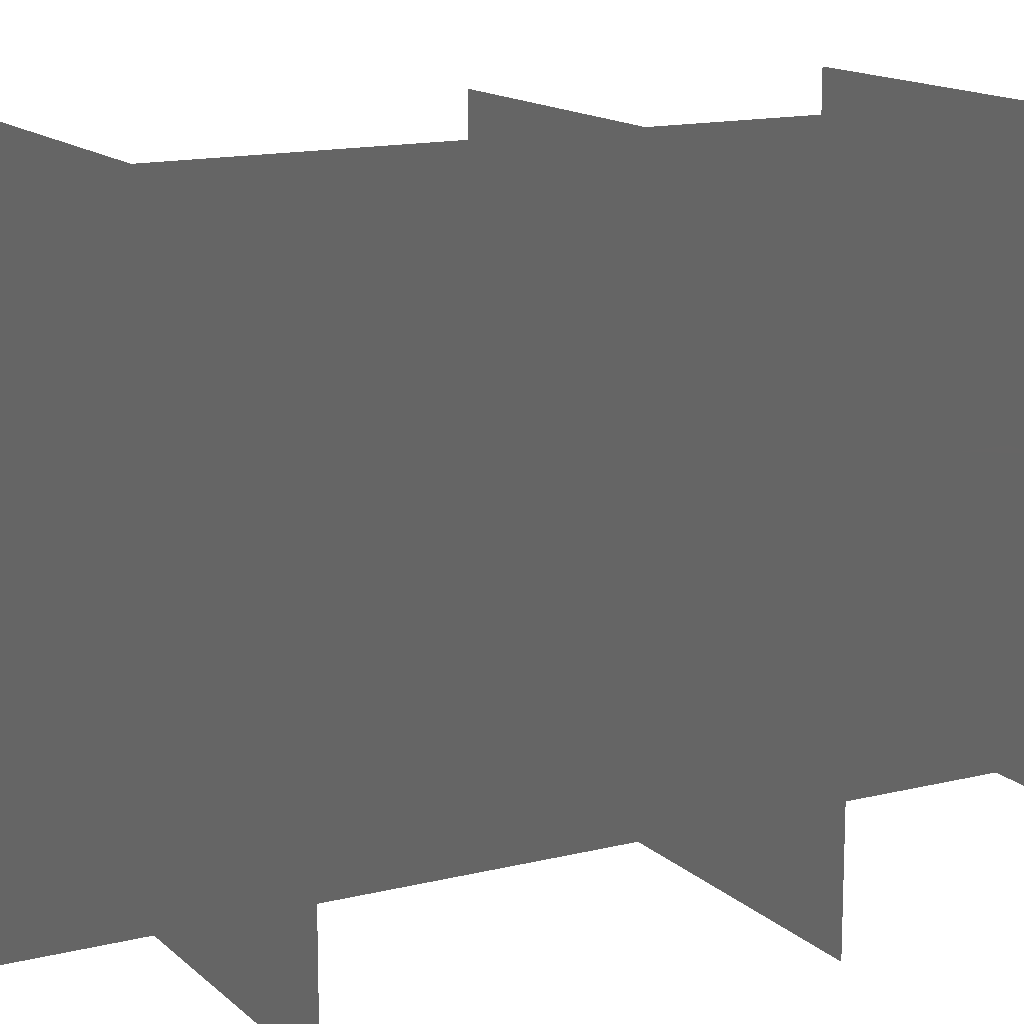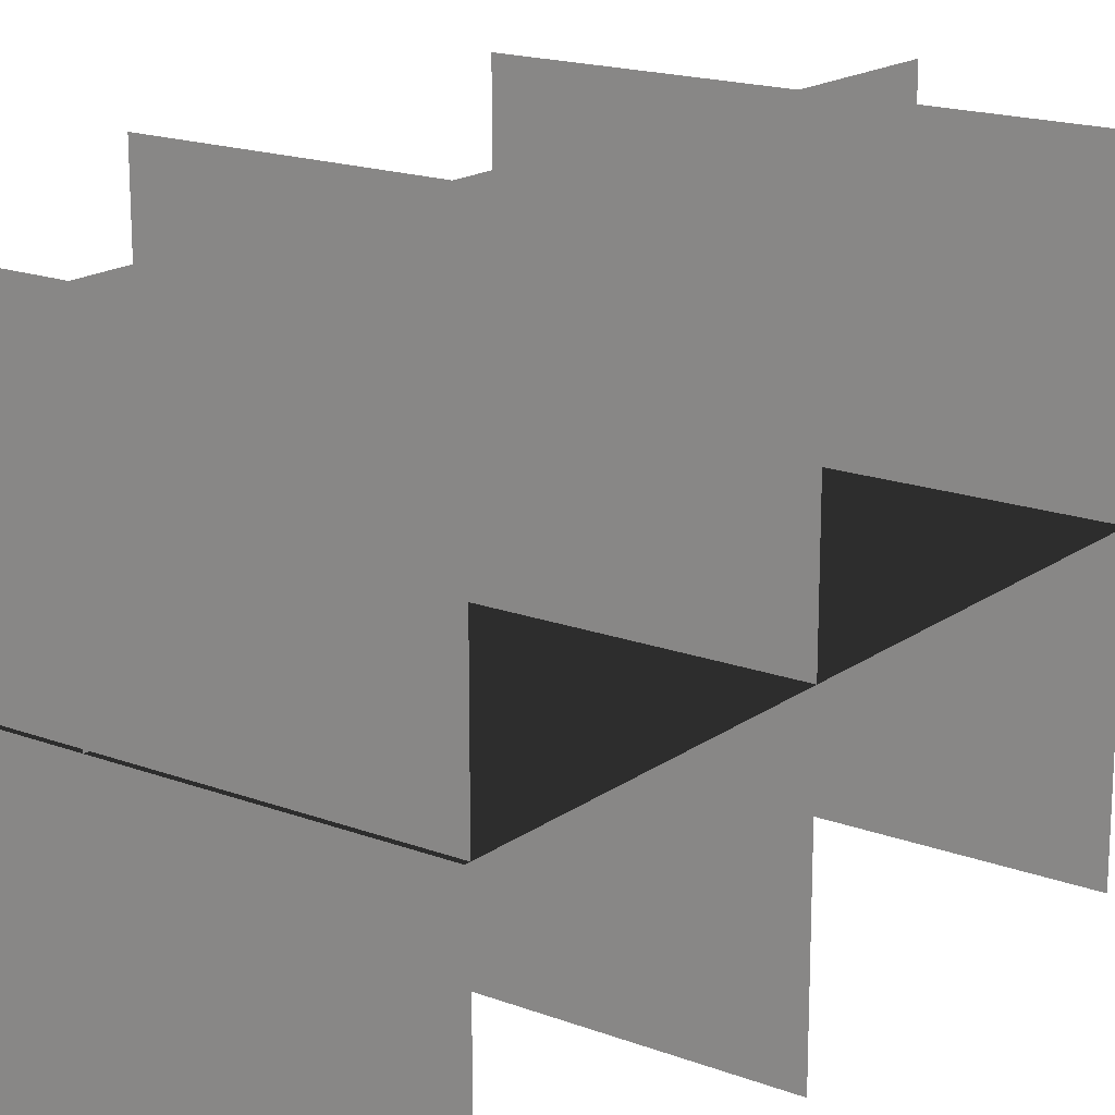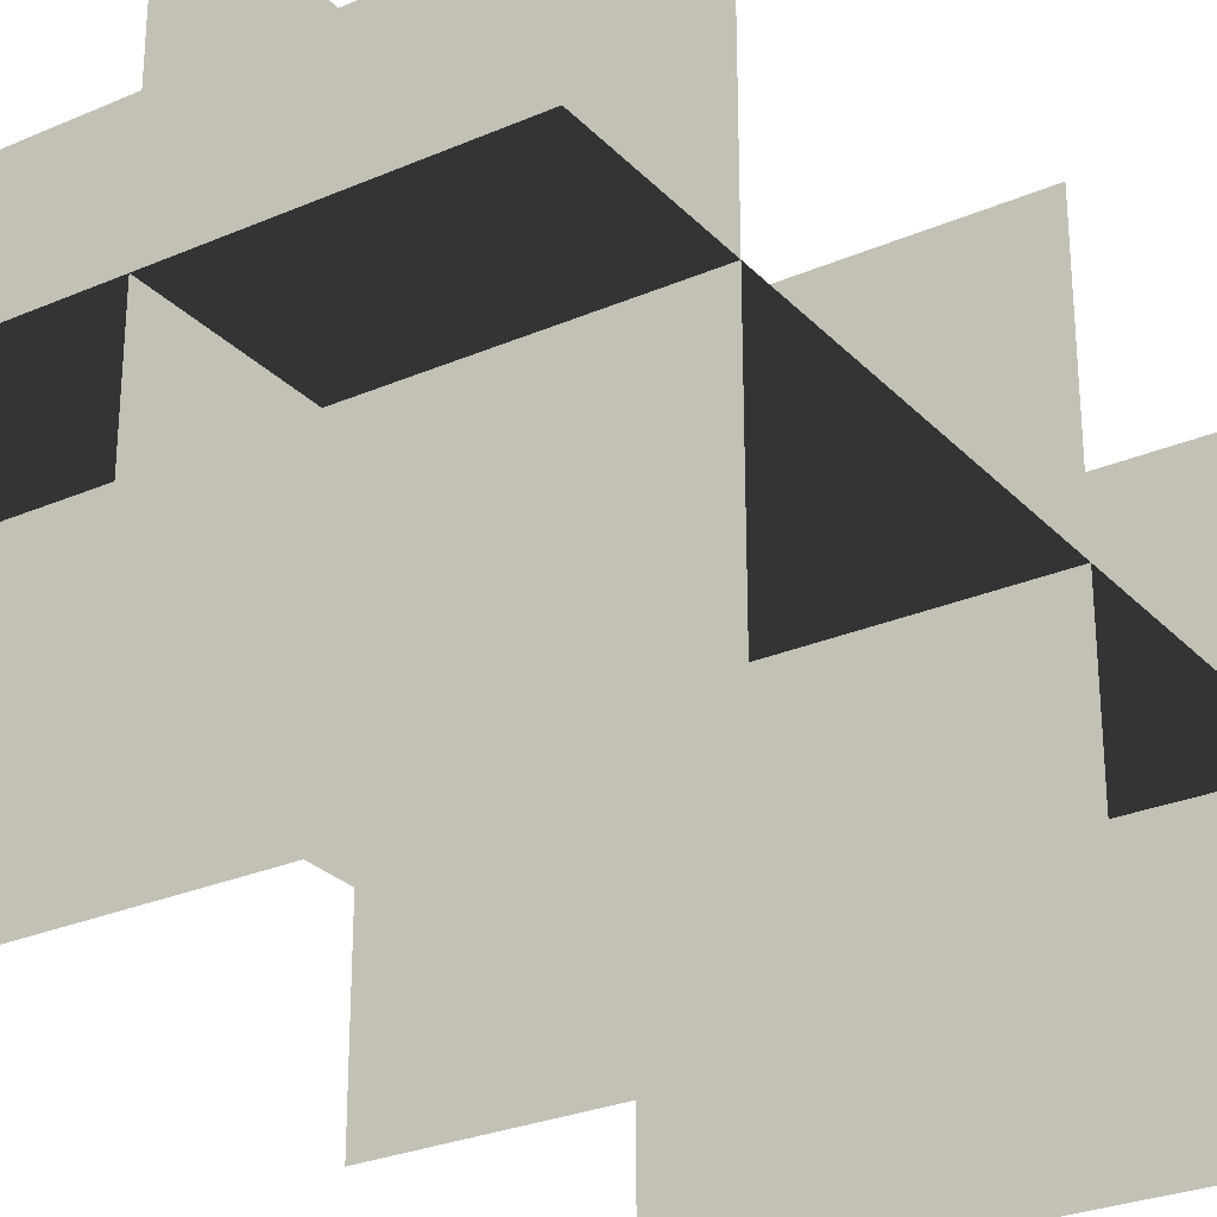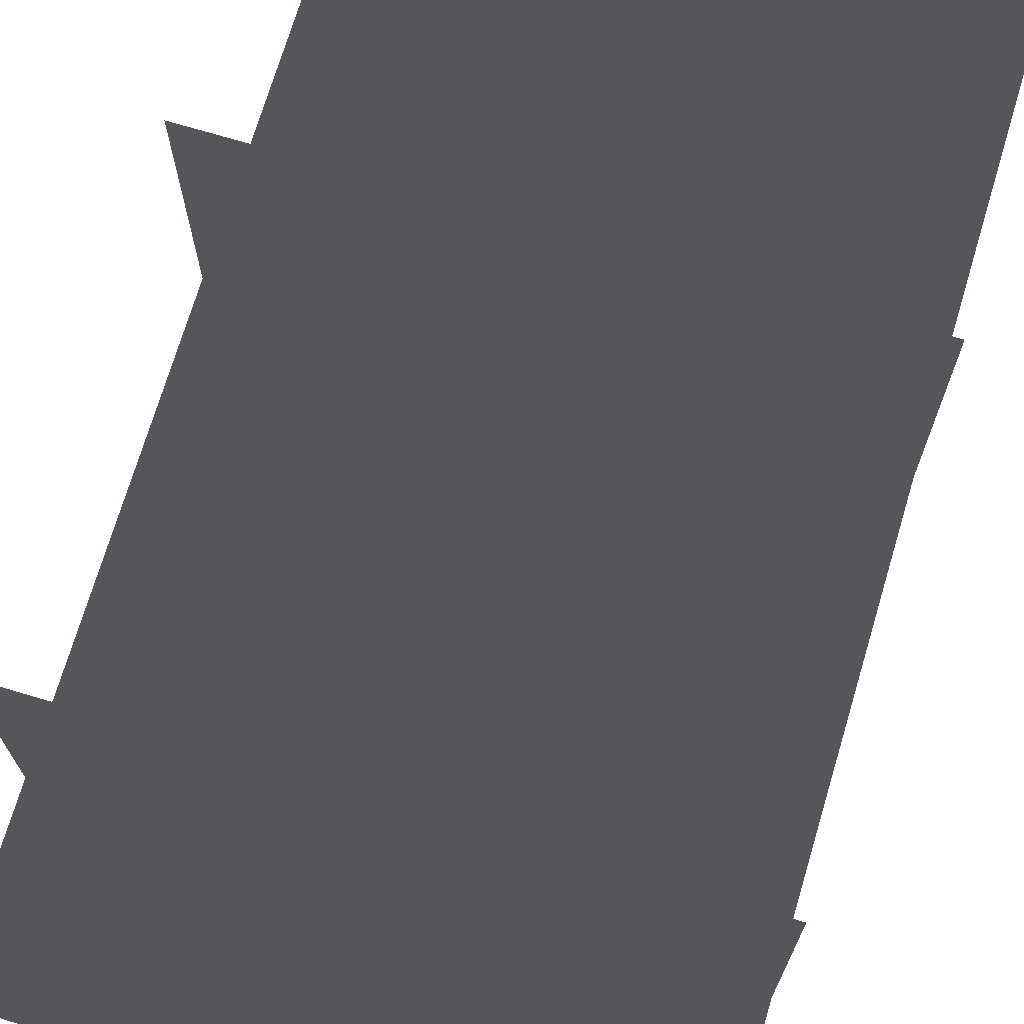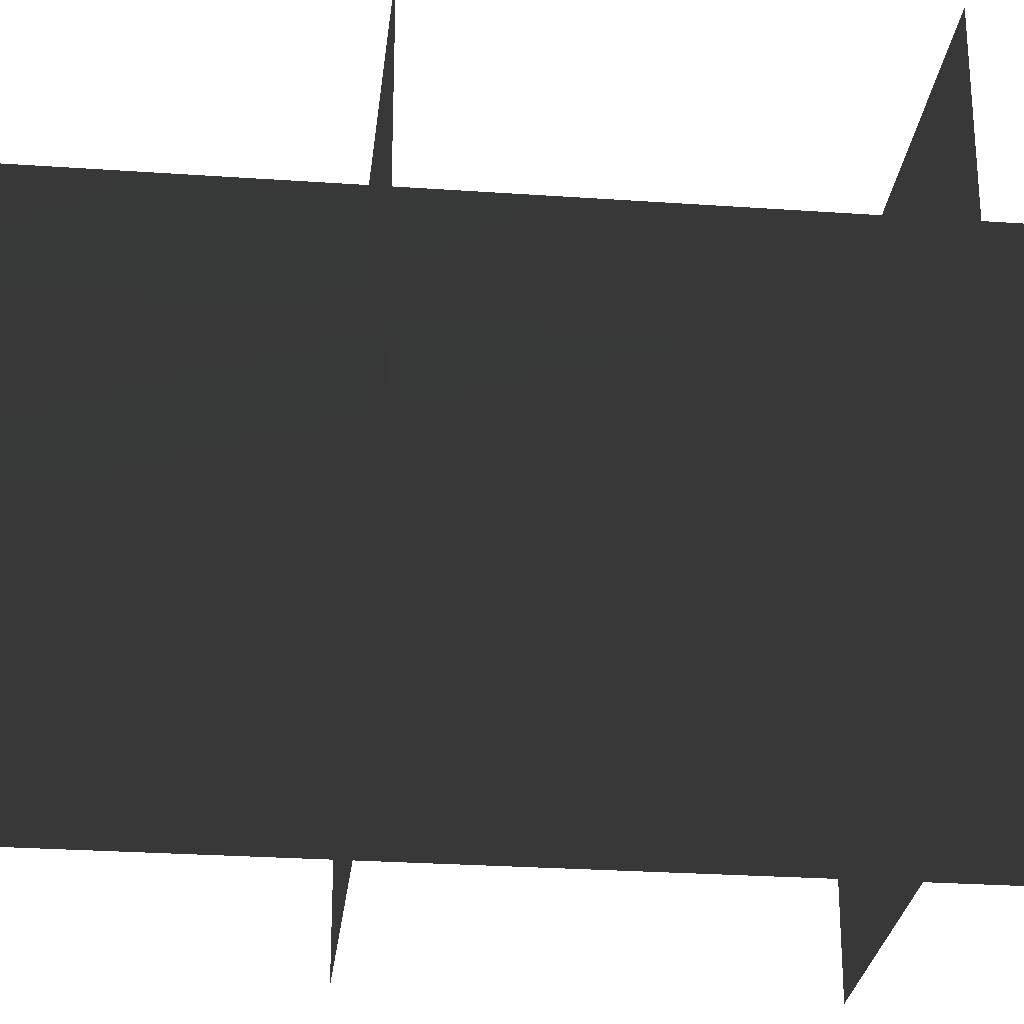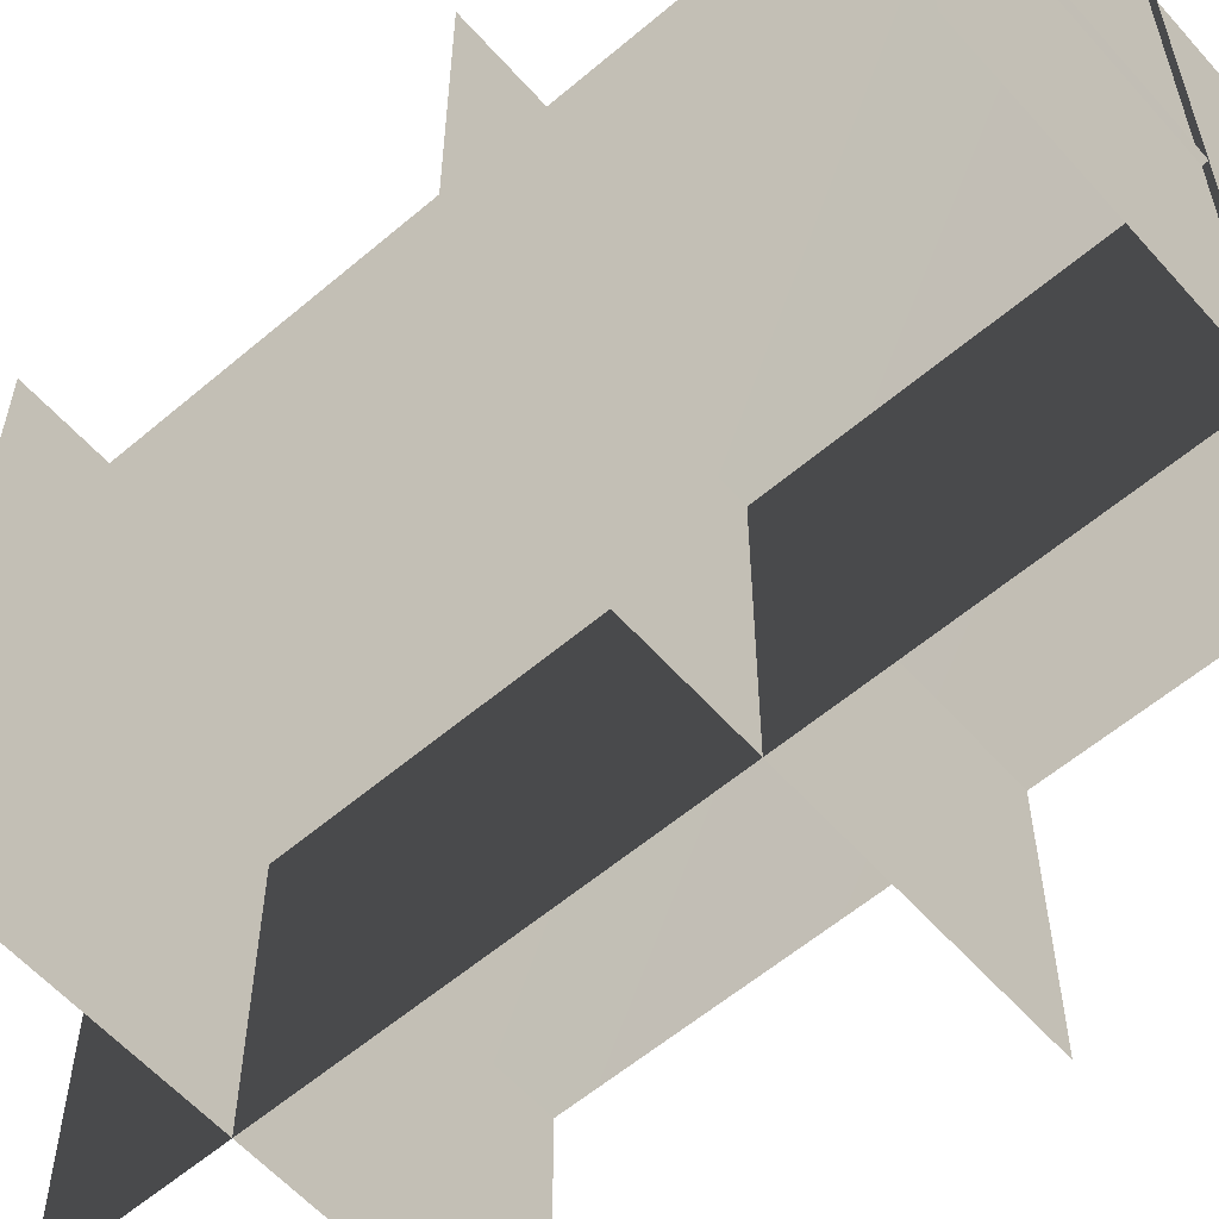
<metadata>
{"format":"obj","ext":"obj","renderer":"f3d","projection":"perspective","resolution":1024,"background":"white","views":[{"elev":14.2,"azim":-118.7,"up":"+Z"},{"elev":17.7,"azim":36.3,"up":"+Z"},{"elev":-27.6,"azim":-146.5,"up":"+Z"},{"elev":71.7,"azim":-163.4,"up":"+Z"},{"elev":-26.8,"azim":83.8,"up":"+Z"},{"elev":-58.8,"azim":-48.8,"up":"+Z"}]}
</metadata>
<code>
o map
v -0 0.01322 1
v 2 0.01322 1
v 2 3.335 1
v -3e-06 3.335 1
v 1 0.01322 0
v 1 0.01322 2
v 1 3.335 2
v 1 3.335 0
v -0 0.03178 -0
v -0 0.03178 2
v 2 0.03178 2
v 2 0.03178 0
v -0 2.729 -0
v -1e-06 2.729 2
v 2 2.729 2
v 2 2.729 0
v -0 1.273 -0
v -0 1.273 2
v 2 1.273 2
v 2 1.273 0
f 1 2 3 4
f 5 6 7 8
f 9 10 11 12
f 13 14 15 16
f 17 18 19 20

</code>
